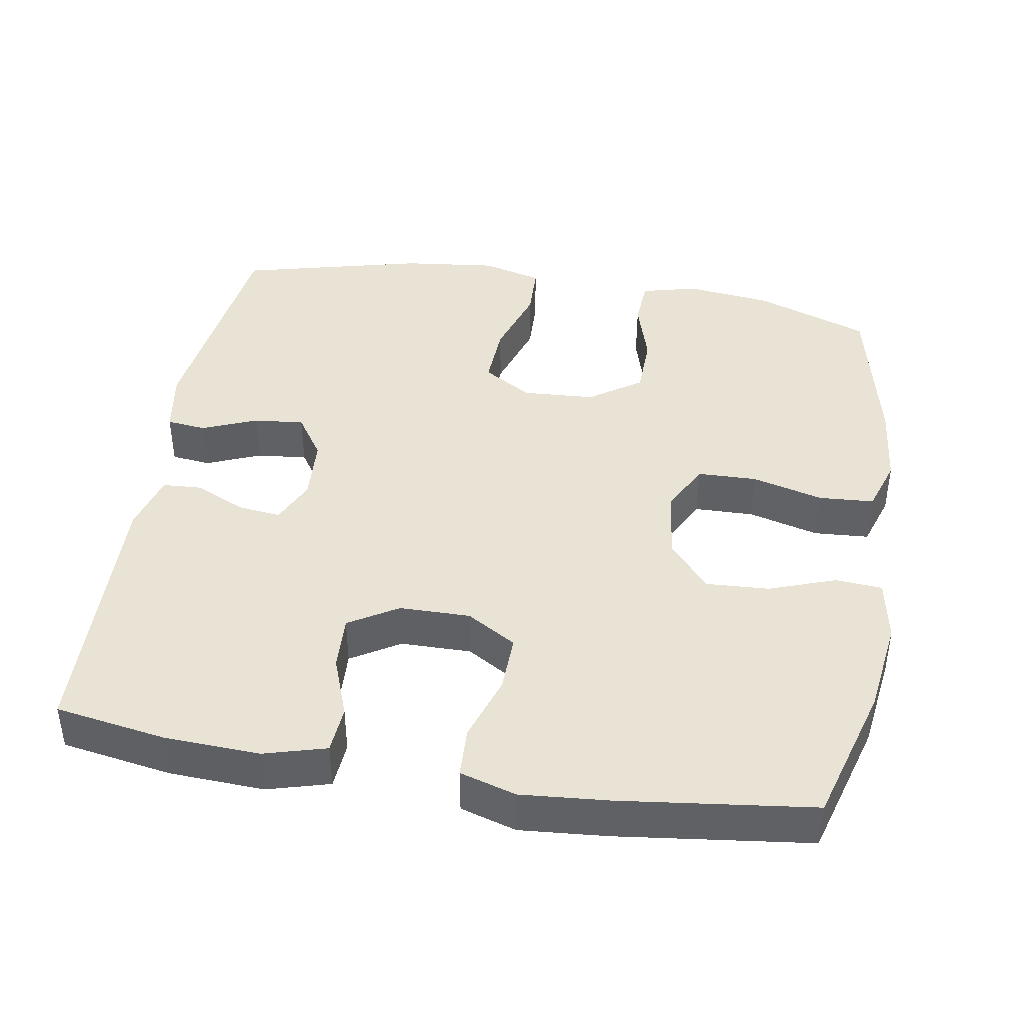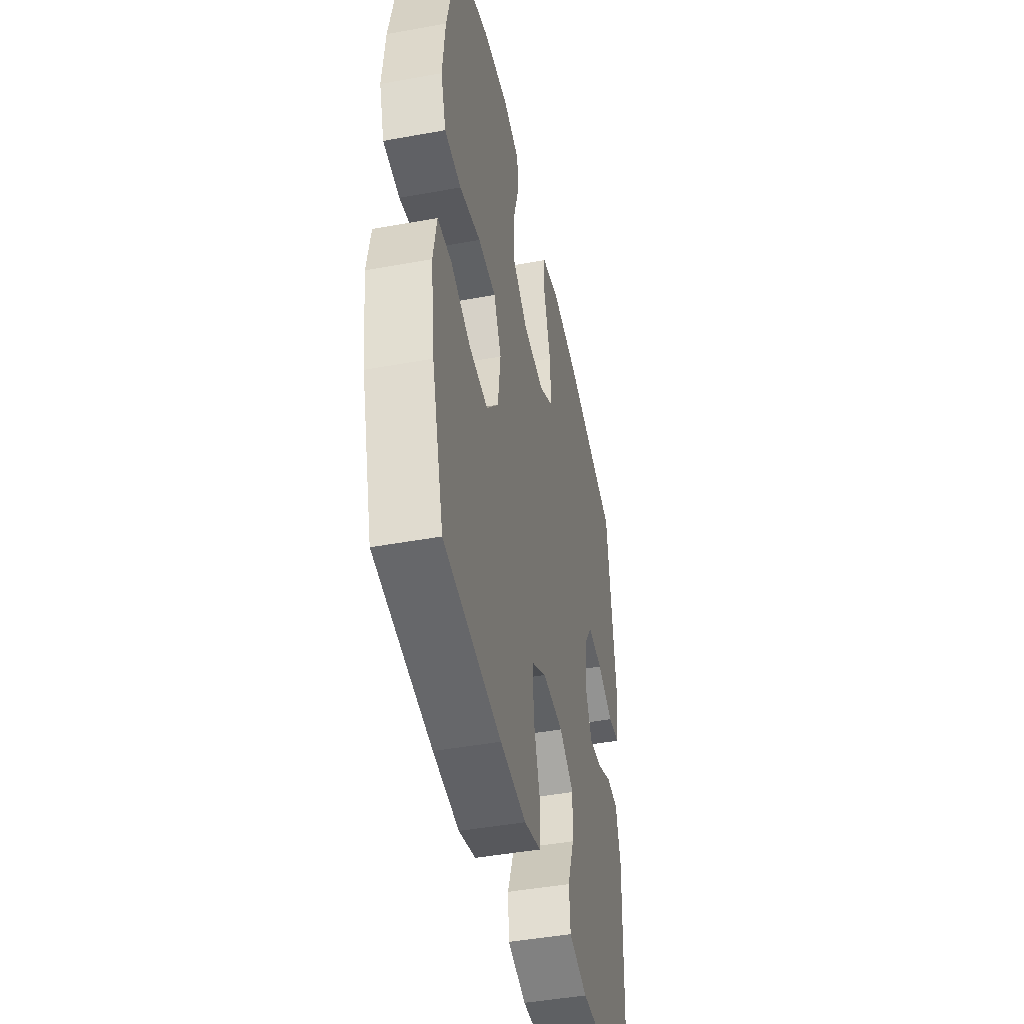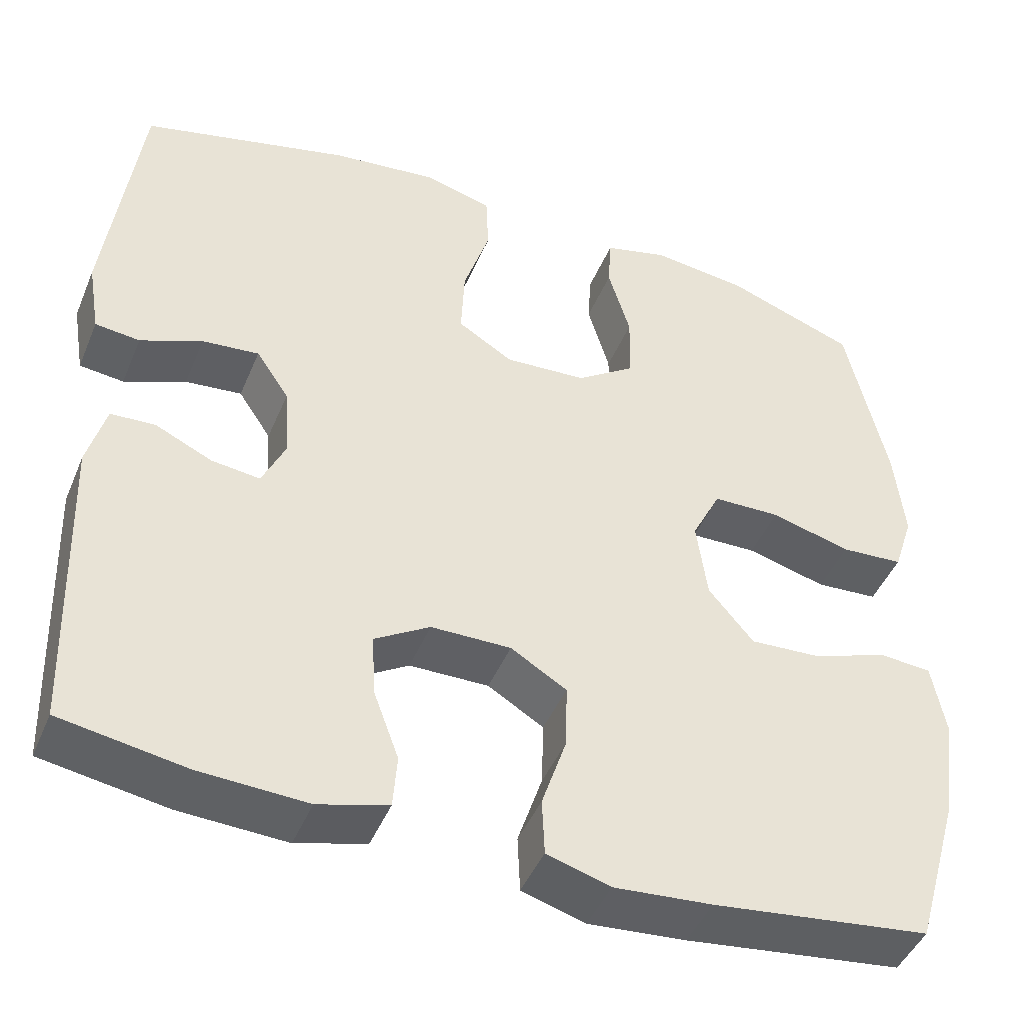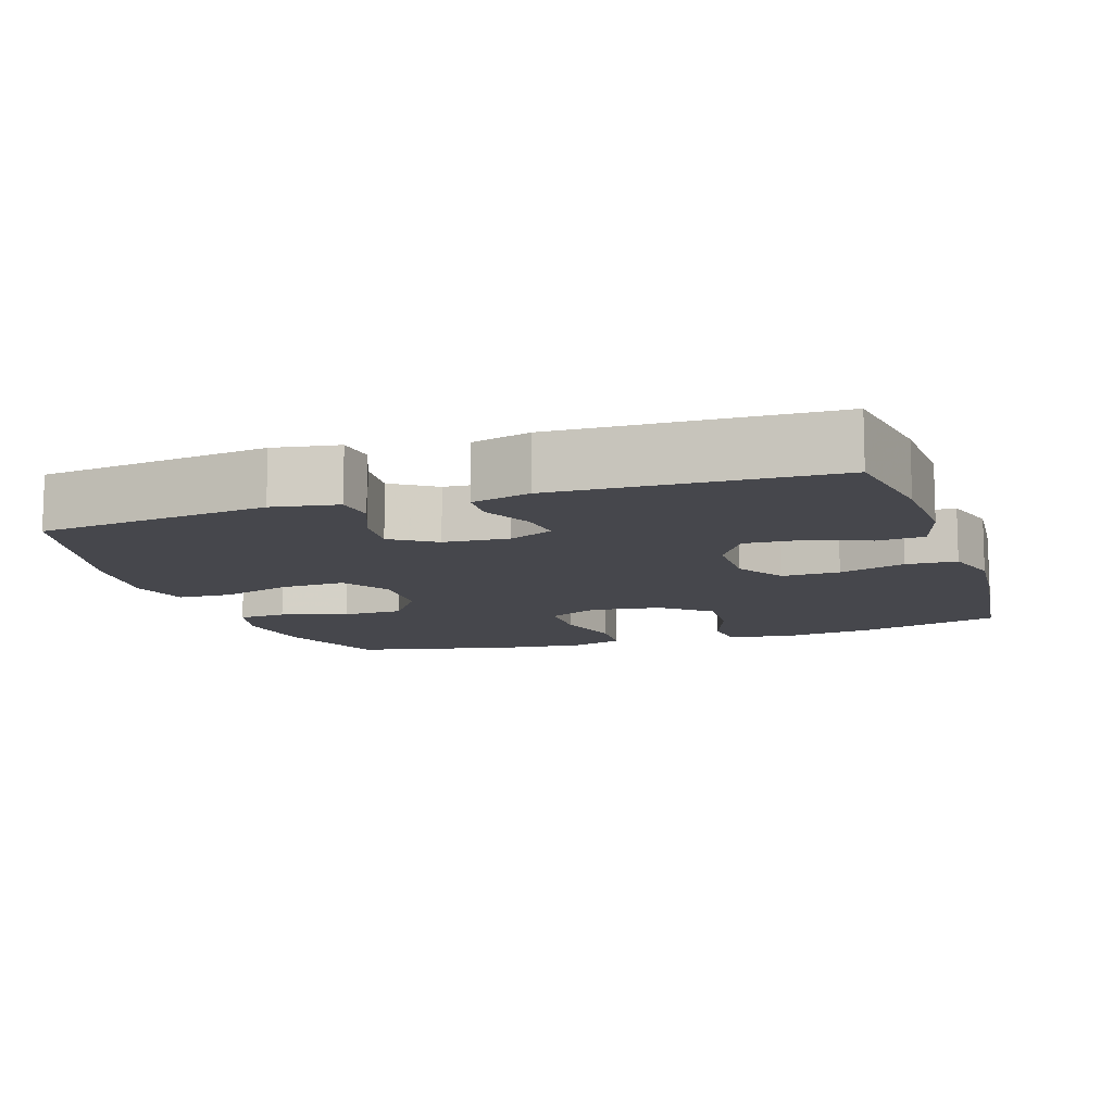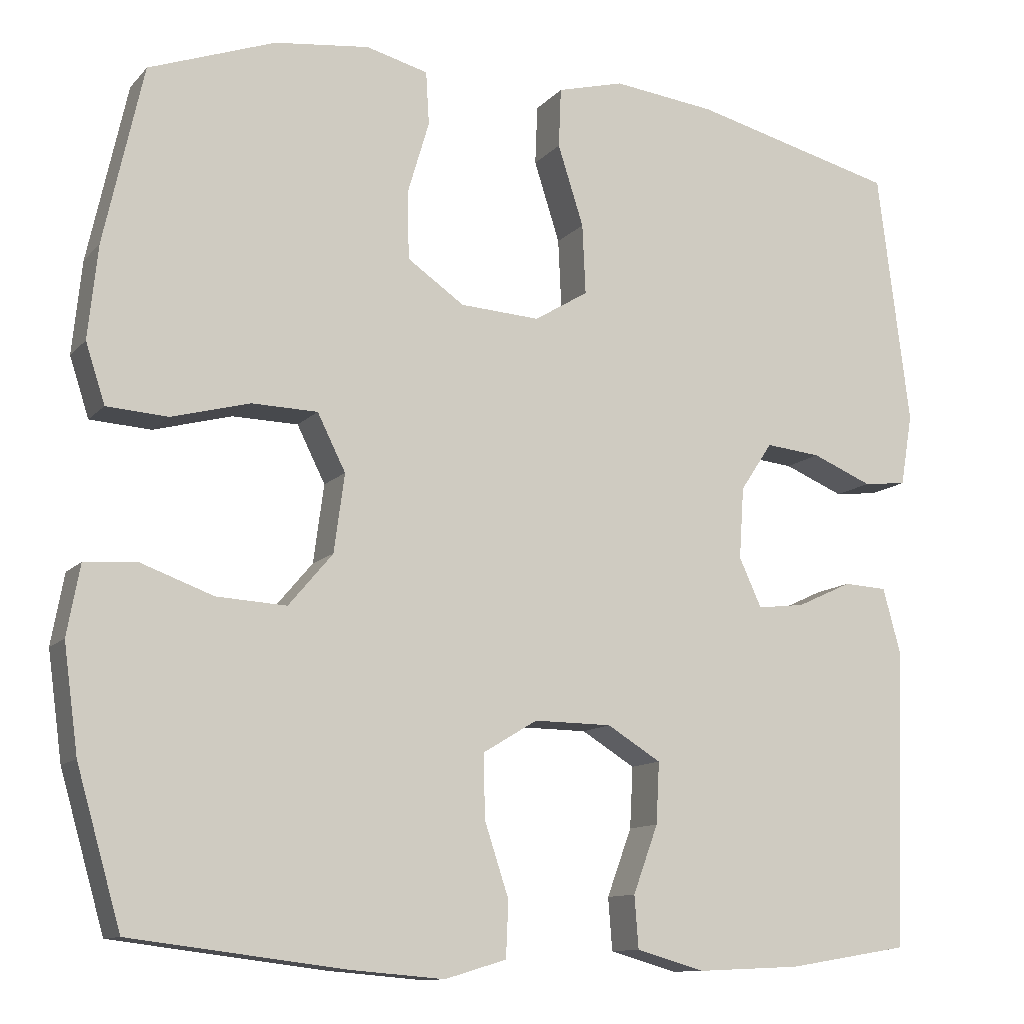
<metadata>
{"format":"obj","ext":"obj","renderer":"f3d","projection":"perspective","resolution":1024,"background":"white","views":[{"elev":42.0,"azim":-170.4,"up":"+Y"},{"elev":-45.3,"azim":-78.1,"up":"+Z"},{"elev":-45.3,"azim":158.1,"up":"+Z"},{"elev":-11.0,"azim":108.3,"up":"+Y"},{"elev":-11.4,"azim":-24.4,"up":"+Z"}]}
</metadata>
<code>
v 0.5 0.07 -0.5
v 0.348 0.07 -0.525
v 0.218 0.07 -0.531
v 0.133 0.07 -0.507
v 0.128 0.07 -0.442
v 0.159 0.07 -0.358
v 0.163 0.07 -0.282
v 0.096 0.07 -0.241
v -0.001 0.07 -0.24
v -0.069 0.07 -0.281
v -0.067 0.07 -0.36
v -0.037 0.07 -0.451
v -0.04 0.07 -0.52
v -0.117 0.07 -0.543
v -0.236 0.07 -0.533
v -0.5 0.07 -0.5
v -0.555 0.07 -0.309
v -0.573 0.07 -0.177
v -0.557 0.07 -0.09
v -0.493 0.07 -0.085
v -0.402 0.07 -0.118
v -0.315 0.07 -0.123
v -0.26 0.07 -0.058
v -0.247 0.07 0.039
v -0.282 0.07 0.109
v -0.364 0.07 0.111
v -0.461 0.07 0.085
v -0.537 0.07 0.09
v -0.561 0.07 0.164
v -0.549 0.07 0.279
v -0.5 0.07 0.5
v -0.343 0.07 0.557
v -0.225 0.07 0.571
v -0.148 0.07 0.551
v -0.144 0.07 0.485
v -0.171 0.07 0.394
v -0.169 0.07 0.31
v -0.098 0.07 0.261
v 0.001 0.07 0.255
v 0.068 0.07 0.296
v 0.064 0.07 0.383
v 0.032 0.07 0.483
v 0.035 0.07 0.557
v 0.118 0.07 0.579
v 0.246 0.07 0.564
v 0.5 0.07 0.5
v 0.54 0.07 0.184
v 0.525 0.07 0.095
v 0.471 0.07 0.089
v 0.396 0.07 0.12
v 0.327 0.07 0.127
v 0.287 0.07 0.067
v 0.281 0.07 -0.022
v 0.309 0.07 -0.083
v 0.368 0.07 -0.076
v 0.437 0.07 -0.044
v 0.491 0.07 -0.047
v 0.513 0.07 -0.128
v 0.5 0 -0.5
v 0.348 0 -0.525
v 0.218 0 -0.531
v 0.133 0 -0.507
v 0.128 0 -0.442
v 0.159 0 -0.358
v 0.163 0 -0.282
v 0.096 0 -0.241
v -0.001 0 -0.24
v -0.069 0 -0.281
v -0.067 0 -0.36
v -0.037 0 -0.451
v -0.04 0 -0.52
v -0.117 0 -0.543
v -0.236 0 -0.533
v -0.5 0 -0.5
v -0.555 0 -0.309
v -0.573 0 -0.177
v -0.557 0 -0.09
v -0.493 0 -0.085
v -0.402 0 -0.118
v -0.315 0 -0.123
v -0.26 0 -0.058
v -0.247 0 0.039
v -0.282 0 0.109
v -0.364 0 0.111
v -0.461 0 0.085
v -0.537 0 0.09
v -0.561 0 0.164
v -0.549 0 0.279
v -0.5 0 0.5
v -0.343 0 0.557
v -0.225 0 0.571
v -0.148 0 0.551
v -0.144 0 0.485
v -0.171 0 0.394
v -0.169 0 0.31
v -0.098 0 0.261
v 0.001 0 0.255
v 0.068 0 0.296
v 0.064 0 0.383
v 0.032 0 0.483
v 0.035 0 0.557
v 0.118 0 0.579
v 0.246 0 0.564
v 0.5 0 0.5
v 0.54 0 0.184
v 0.525 0 0.095
v 0.471 0 0.089
v 0.396 0 0.12
v 0.327 0 0.127
v 0.287 0 0.067
v 0.281 0 -0.022
v 0.309 0 -0.083
v 0.368 0 -0.076
v 0.437 0 -0.044
v 0.491 0 -0.047
v 0.513 0 -0.128
f 4 5 6
f 3 4 6
f 2 3 6
f 1 2 6
f 58 1 6
f 57 58 6
f 56 57 6
f 55 56 6
f 54 55 6 7
f 53 54 7 8
f 52 53 8 9
f 51 52 9 10
f 48 49 50
f 47 48 50
f 46 47 50
f 45 46 50
f 44 45 50
f 43 44 50
f 42 43 50
f 41 42 50
f 40 41 50 51
f 39 40 51 10
f 34 35 36
f 33 34 36
f 32 33 36
f 31 32 36
f 30 31 36
f 29 30 36
f 28 29 36
f 27 28 36
f 26 27 36
f 25 26 36 37
f 24 25 37 38
f 19 20 21
f 18 19 21
f 17 18 21
f 16 17 21
f 15 16 21
f 14 15 21
f 13 14 21
f 12 13 21
f 11 12 21
f 10 11 21 22
f 38 39 10
f 24 38 10
f 23 24 10
f 10 22 23
f 64 63 62
f 64 62 61
f 64 61 60
f 64 60 59
f 64 59 116
f 64 116 115
f 64 115 114
f 64 114 113
f 65 64 113 112
f 66 65 112 111
f 67 66 111 110
f 68 67 110 109
f 108 107 106
f 108 106 105
f 108 105 104
f 108 104 103
f 108 103 102
f 108 102 101
f 108 101 100
f 108 100 99
f 109 108 99 98
f 68 109 98 97
f 94 93 92
f 94 92 91
f 94 91 90
f 94 90 89
f 94 89 88
f 94 88 87
f 94 87 86
f 94 86 85
f 94 85 84
f 95 94 84 83
f 96 95 83 82
f 79 78 77
f 79 77 76
f 79 76 75
f 79 75 74
f 79 74 73
f 79 73 72
f 79 72 71
f 79 71 70
f 79 70 69
f 80 79 69 68
f 68 97 96
f 68 96 82
f 68 82 81
f 81 80 68
f 1 59 60 2
f 2 60 61 3
f 3 61 62 4
f 4 62 63 5
f 5 63 64 6
f 6 64 65 7
f 7 65 66 8
f 8 66 67 9
f 9 67 68 10
f 10 68 69 11
f 11 69 70 12
f 12 70 71 13
f 13 71 72 14
f 14 72 73 15
f 15 73 74 16
f 16 74 75 17
f 17 75 76 18
f 18 76 77 19
f 19 77 78 20
f 20 78 79 21
f 21 79 80 22
f 22 80 81 23
f 23 81 82 24
f 24 82 83 25
f 25 83 84 26
f 26 84 85 27
f 27 85 86 28
f 28 86 87 29
f 29 87 88 30
f 30 88 89 31
f 31 89 90 32
f 32 90 91 33
f 33 91 92 34
f 34 92 93 35
f 35 93 94 36
f 36 94 95 37
f 37 95 96 38
f 38 96 97 39
f 39 97 98 40
f 40 98 99 41
f 41 99 100 42
f 42 100 101 43
f 43 101 102 44
f 44 102 103 45
f 45 103 104 46
f 46 104 105 47
f 47 105 106 48
f 48 106 107 49
f 49 107 108 50
f 50 108 109 51
f 51 109 110 52
f 52 110 111 53
f 53 111 112 54
f 54 112 113 55
f 55 113 114 56
f 56 114 115 57
f 57 115 116 58
f 58 116 59 1

</code>
